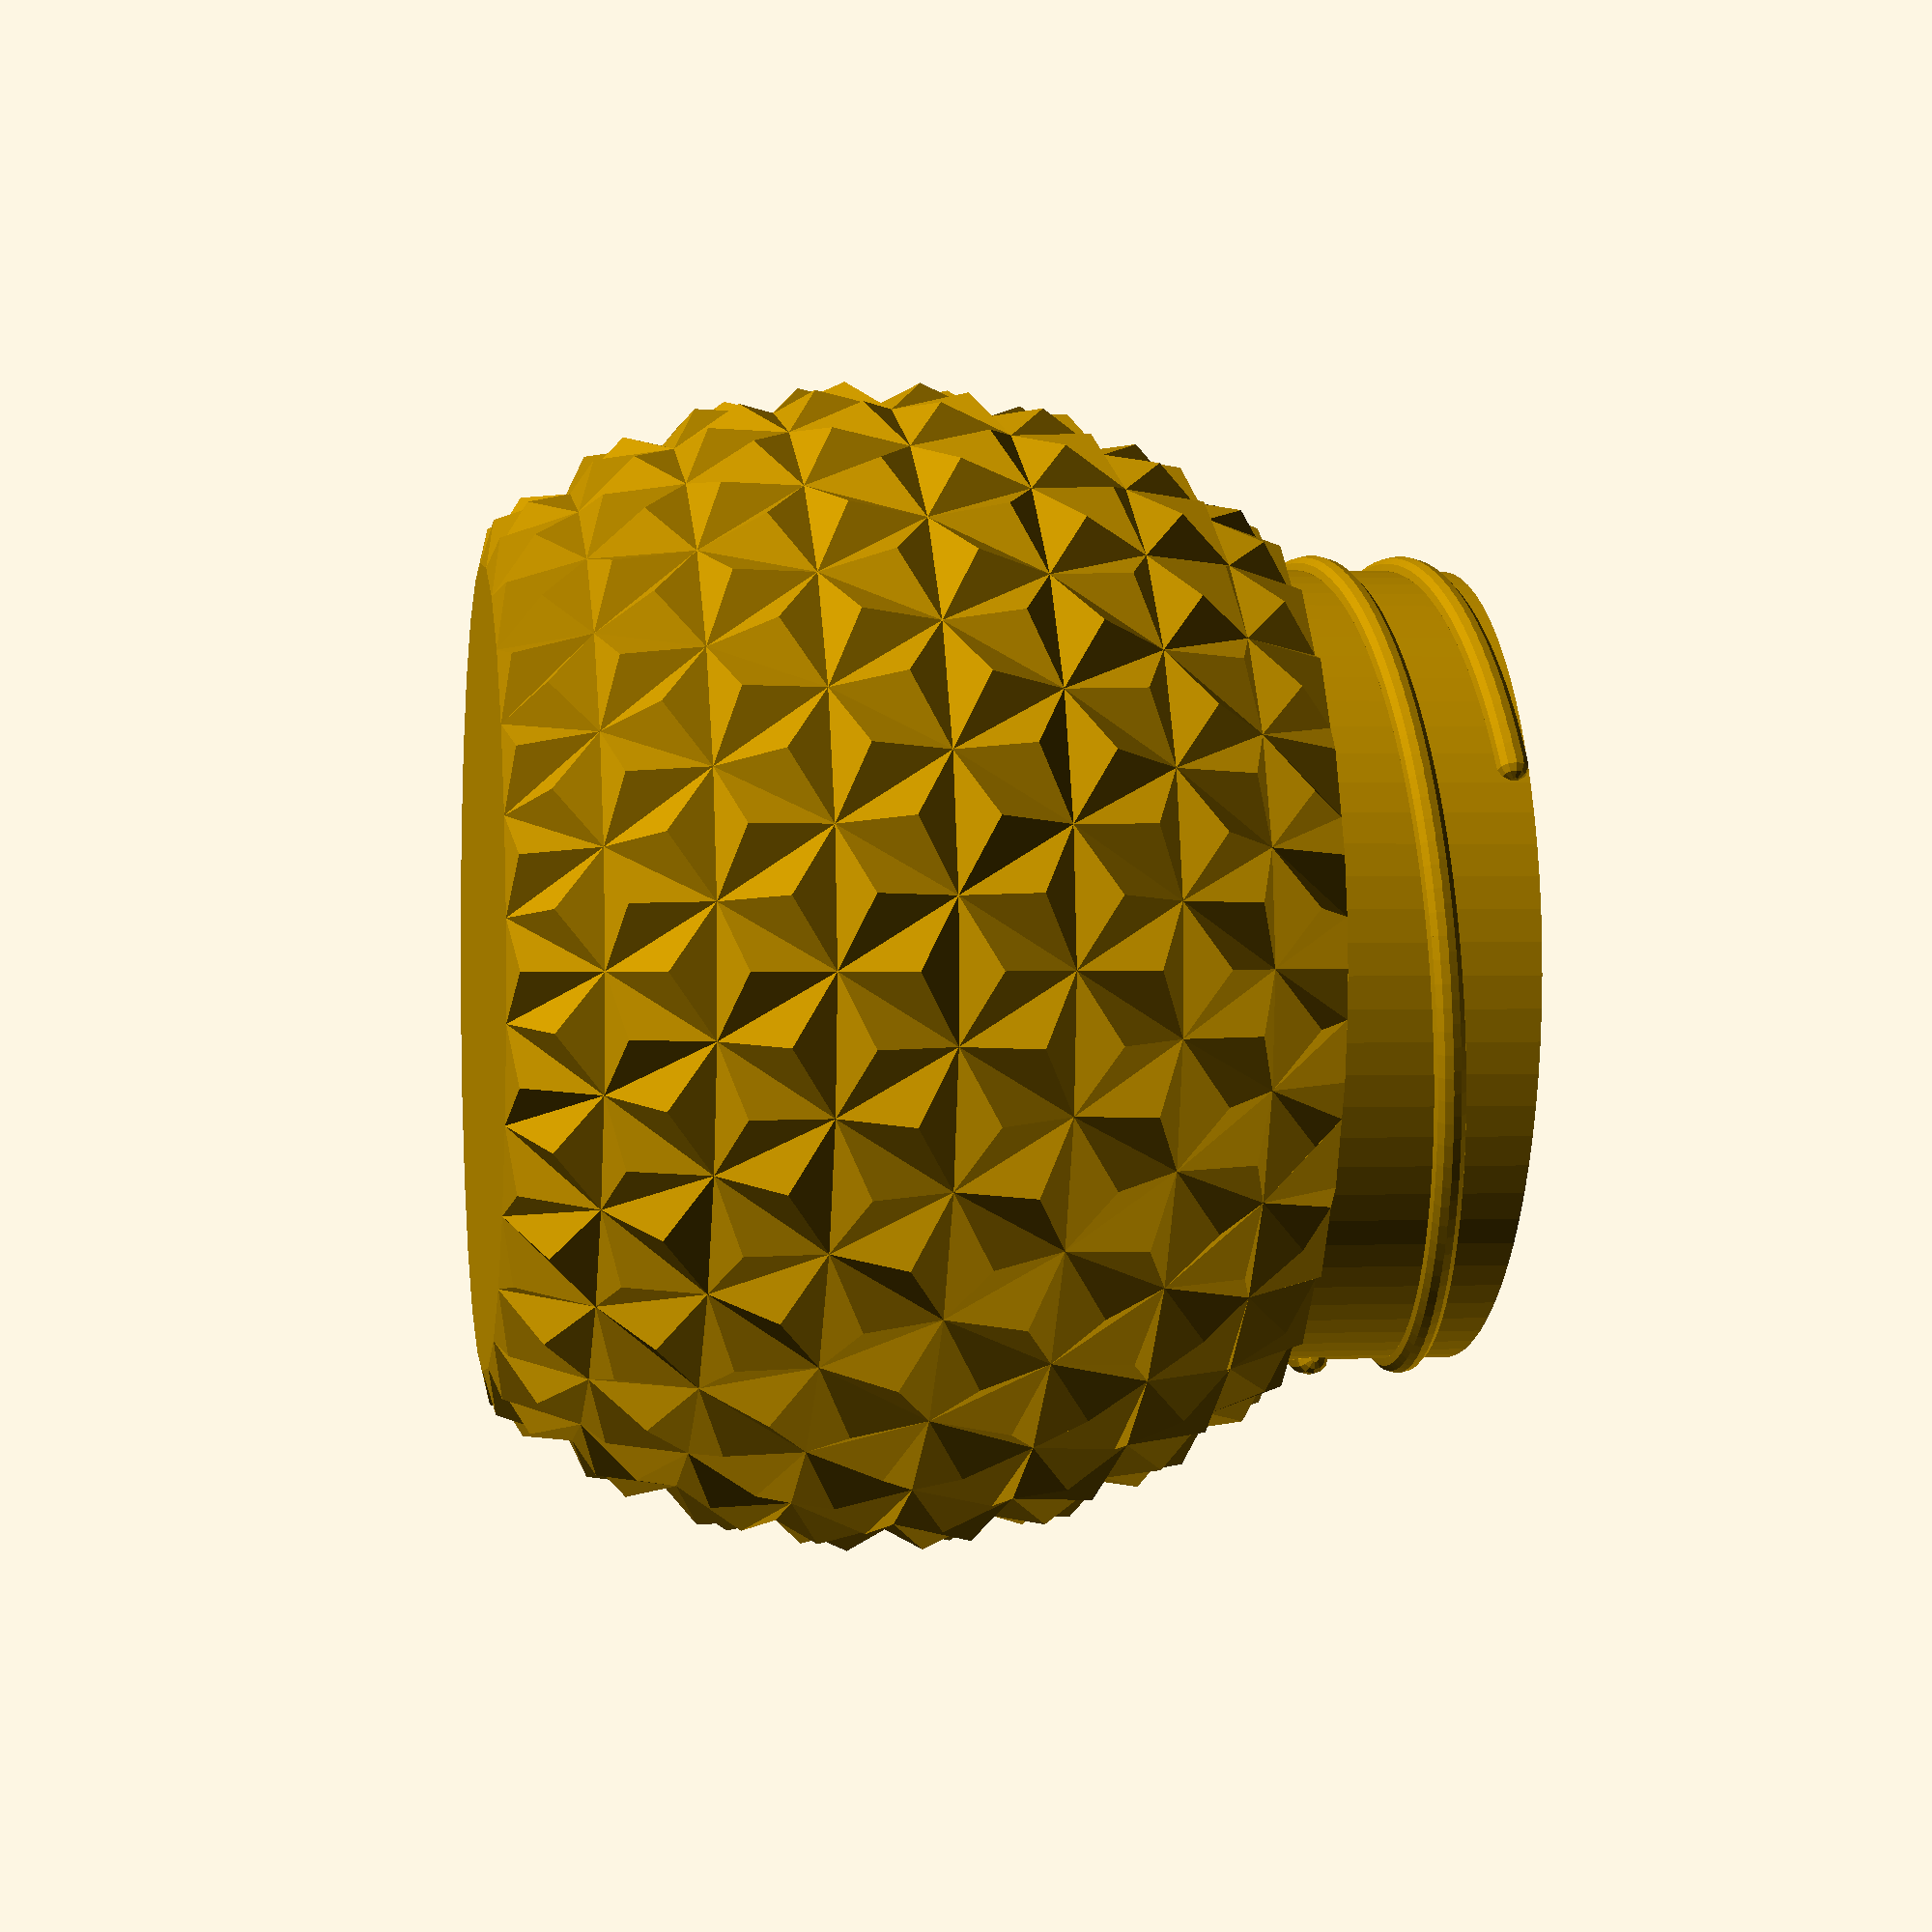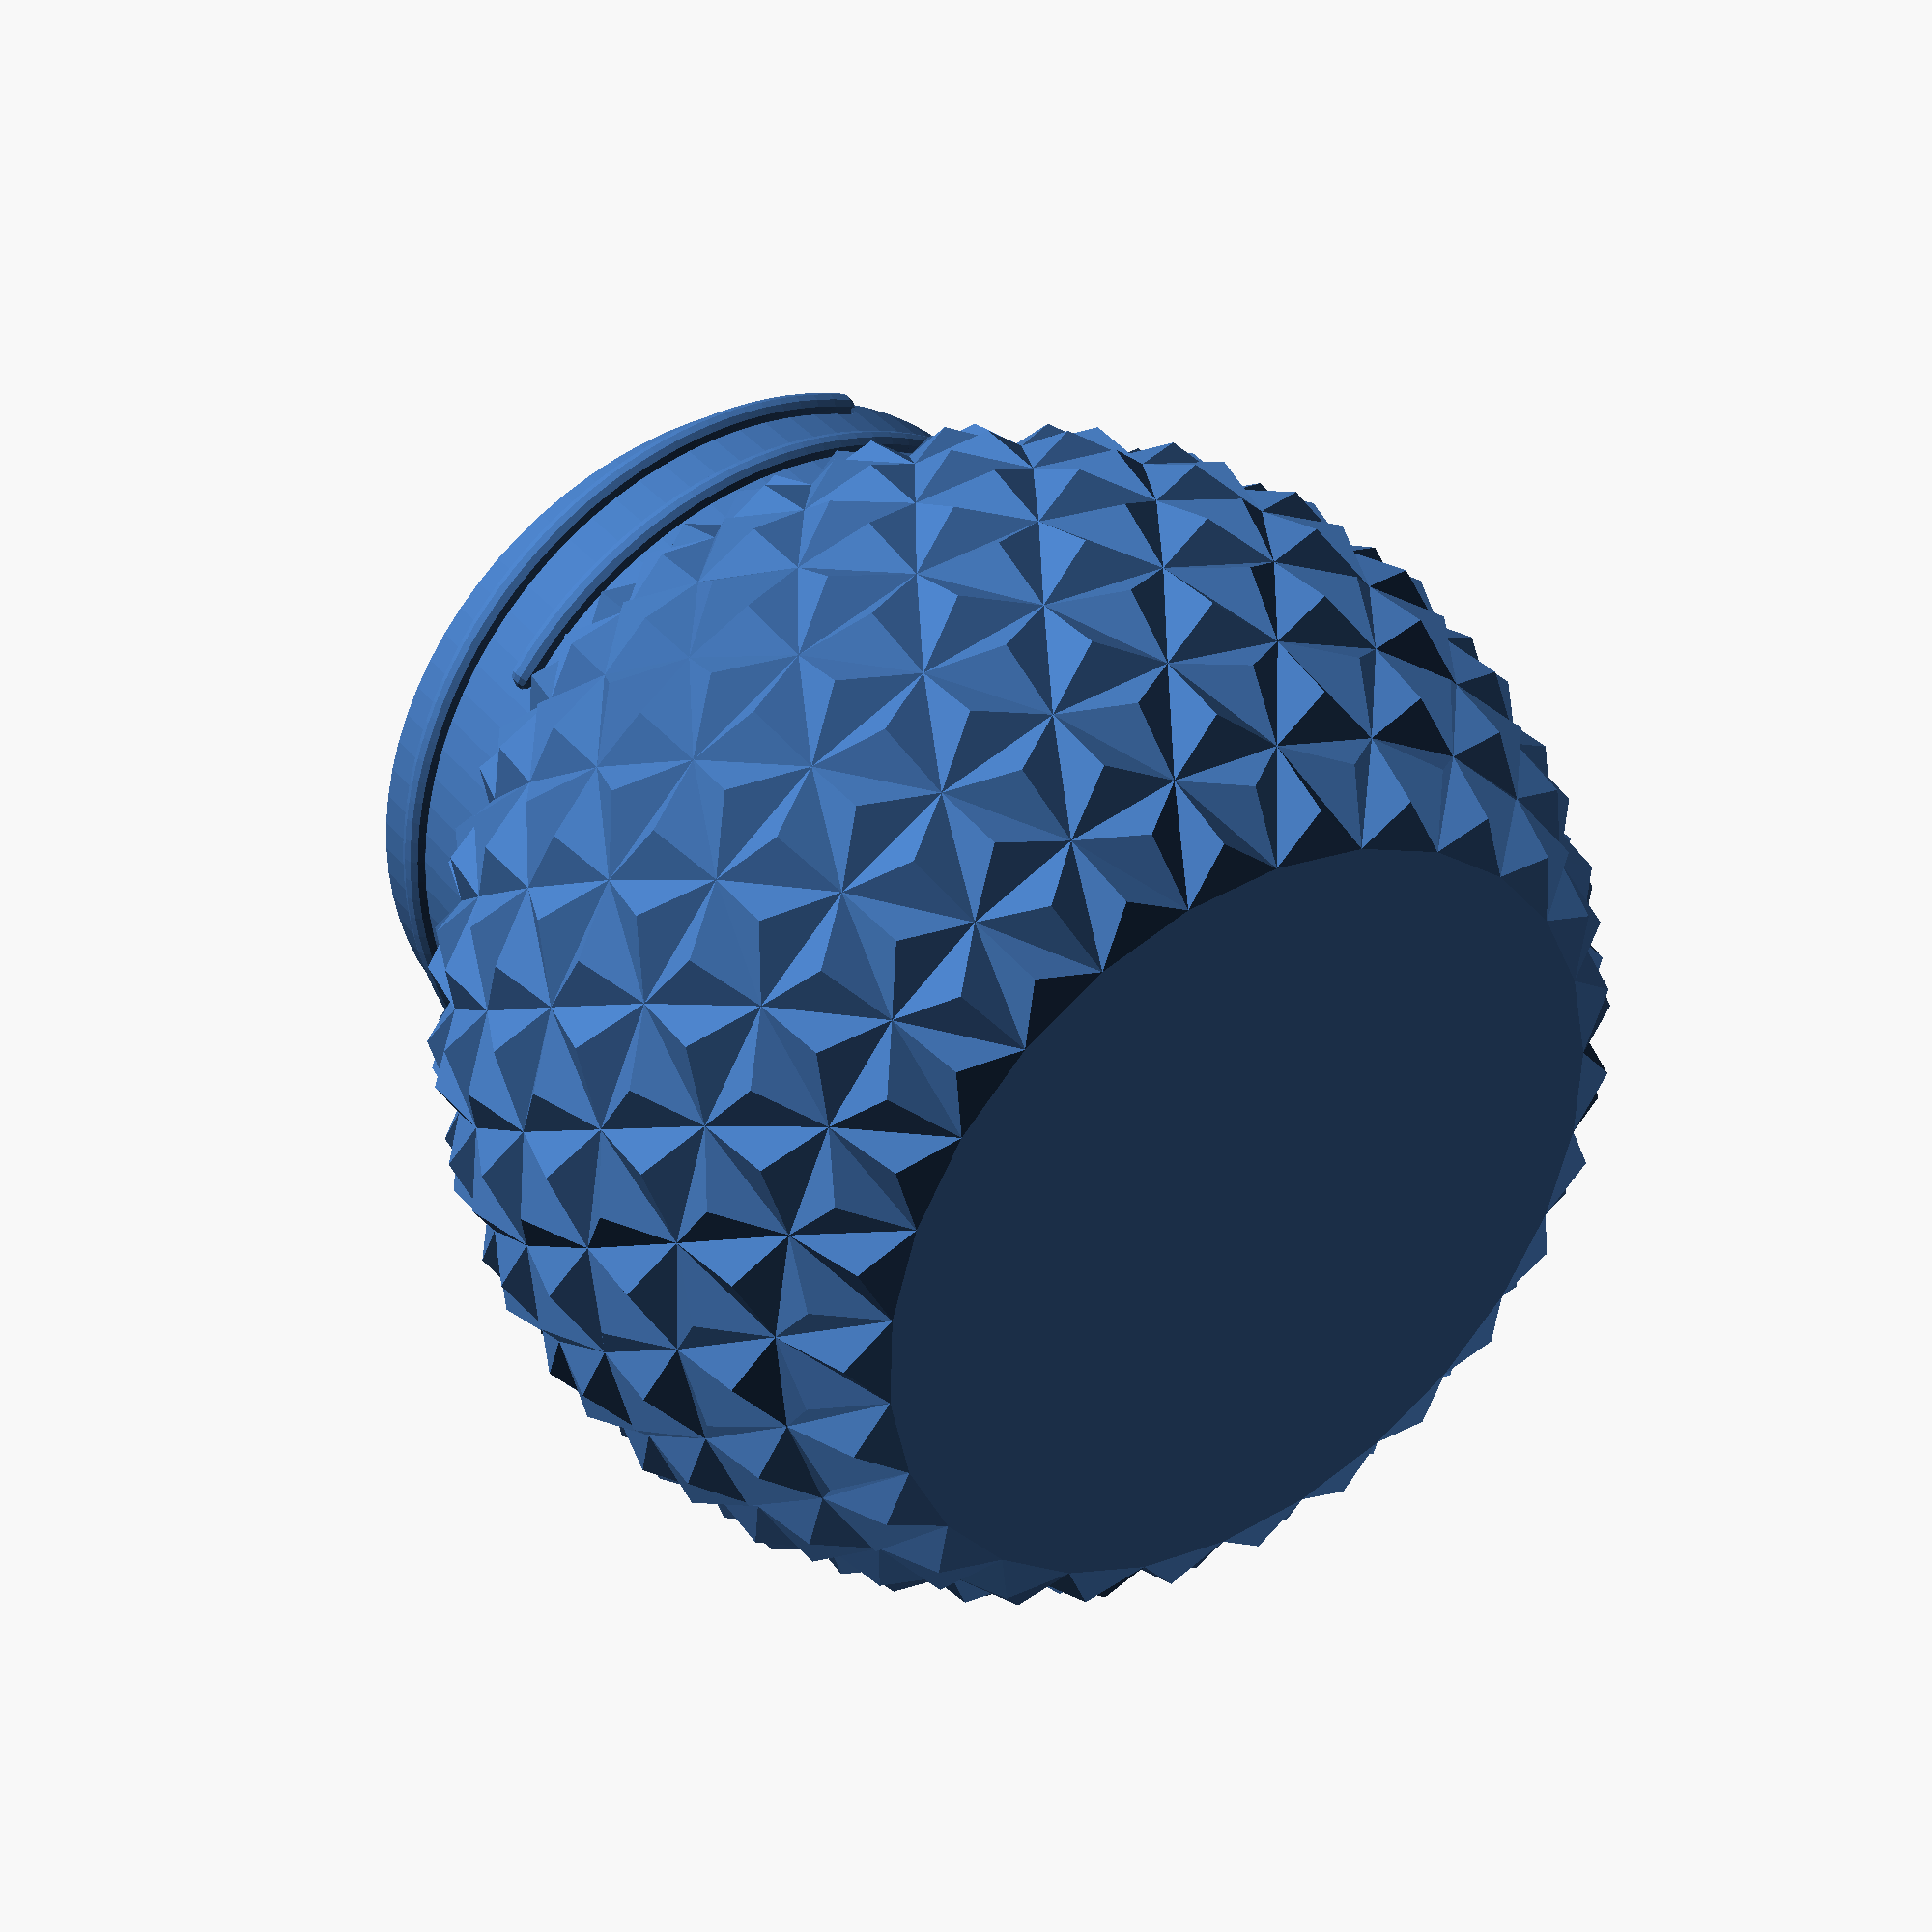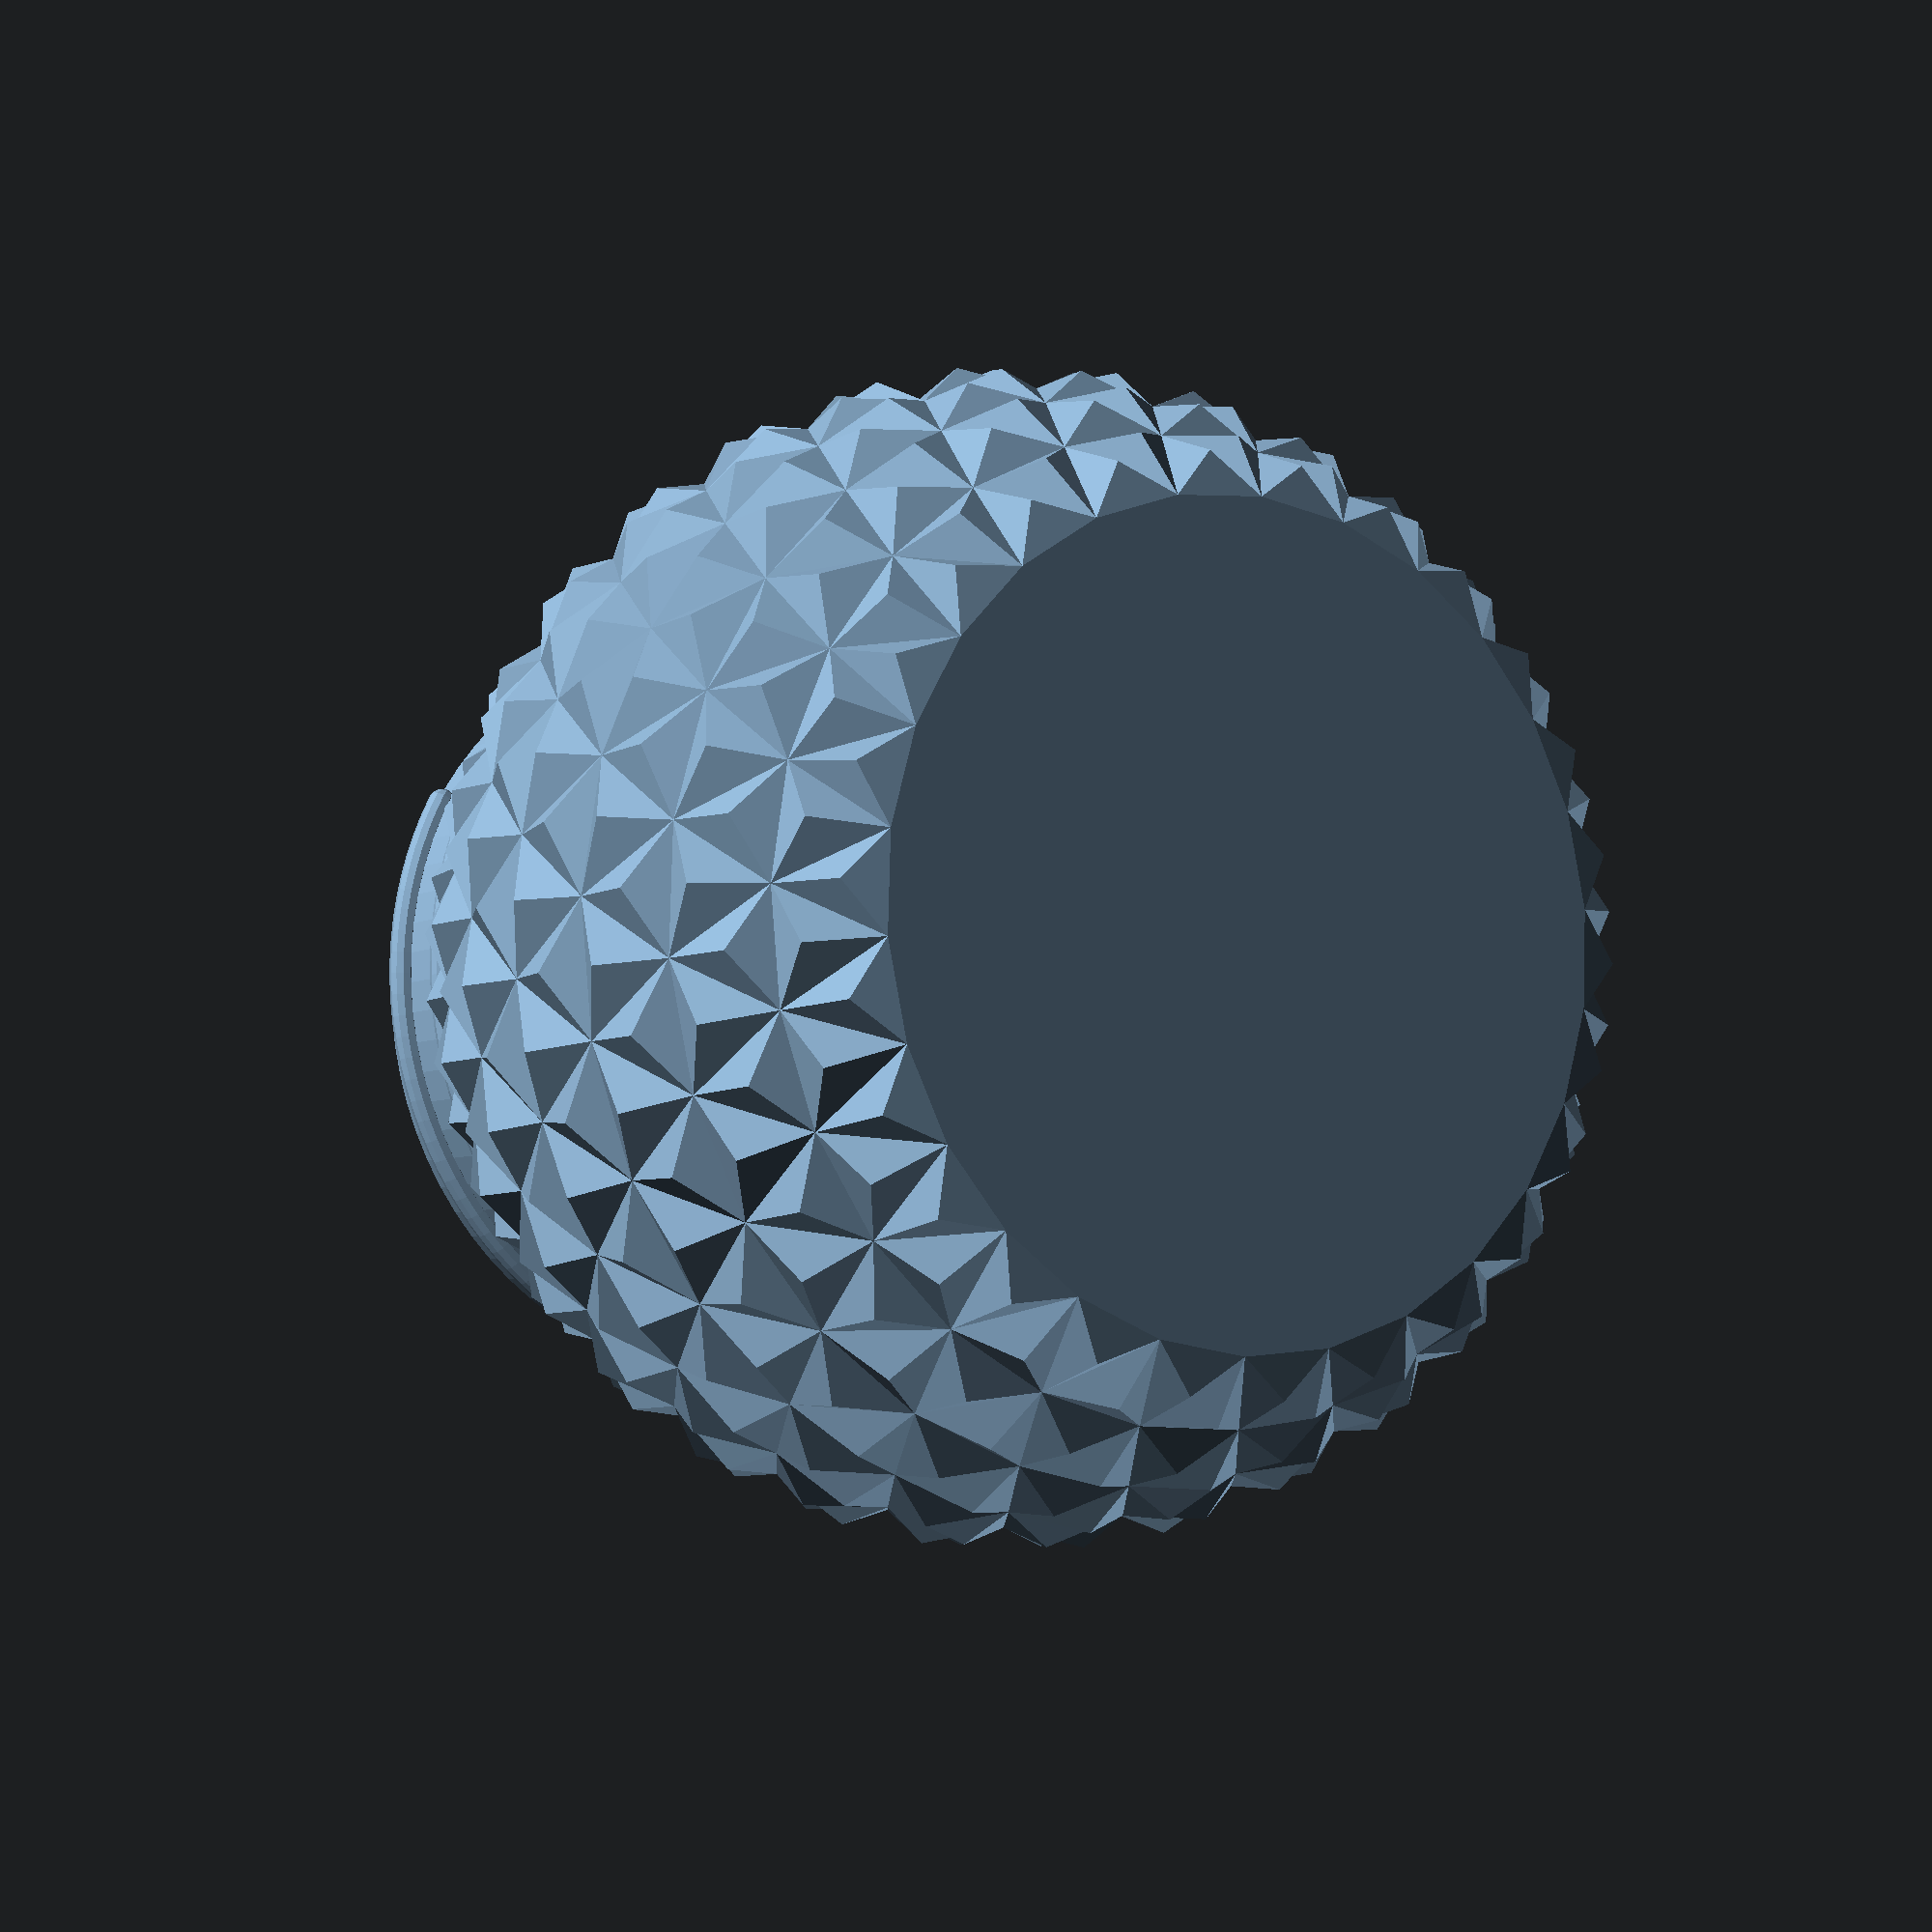
<openscad>
// 'Epcot Style Container' by wstein 
// is licensed under the Attribution - Non-Commercial - Share Alike license. 
// (c) February 2015
// please refer the complete license here: http://creativecommons.org/licenses/by-nc-sa/3.0/legalcode
//
// Version 1.1: 
// - workaround for current customizer global parameter bug

/* [Dimensions] */

//top hole diameter
size=50;

//ignores the X / Y density settings
use_default_density = 1; // [0:false, 1:true]

// basicly the X Density should be about 3.25 * Y Density. For the default values please refer the thing instructions.
x_density=26; // [15:100]
y_density=8;  // [1:50]
function get_x_density() = (use_default_density ? round(get_y_density() * 3.25 - 0.2) : x_density);
function get_y_density() = (use_default_density ? round(sqrt(size * 50) / 6.25 - 0.2) : y_density);
echo(str("X density = ", get_x_density()));
echo(str("Y density = ", get_y_density()));

/* [Appearance] */

shaping_1=50; // [-100:100]
shaping_2=50; // [-100:100]

/* [Expert] */

// default 80, use lower values for faster preview (no need to use more than 100!) 
quality=80;

// ratio of top hole and sphere diameter, you may also adjust the density setting, after changing this value
sphere_lid_ratio=70; // [40:90]

//Believe me, you don't want to change this setting! This is only to be compatible with the base thing http://www.thingiverse.com/thing:634383. Value -1 means 2mm up to size 60, 2.5mm from 61 - 100. 3mm for larger. default = -1
wall_thickness=-1;
function get_wall_thickness() = ( 
	wall_thickness!=-1 ? wall_thickness : (
	size <= 60 ? 2.0 : (
	size <= 100 ? 2.5 : 
   3.0 )));
echo(str("get_wall_thickness() = ", get_wall_thickness()));

/* [Hidden] */

// some basic calculations

ratio = sphere_lid_ratio / 100;

shaping1=1+shaping_1/1000;
shaping2=1+shaping_2/1000;

r4=size/2;
r3=r4+get_wall_thickness()/2;
r2=r3/sqrt(1-ratio*ratio);
r1=r2/20;
r=r2;
thread_height=(r4*2>20?r4*2/6:20/6);
height=r2*2*ratio;

b0=-asin(ratio);
bn=asin(ratio);

ad=360/get_x_density();
bd=(bn-b0)/get_y_density()*2;

a_step=360/quality;
z_step=height/quality*2;
ta_step=250/quality;
tz_step=thread_height/quality;

thread_thickness=min(get_wall_thickness(),thread_height/2.5);

// build container with thread

build_container();

module build_container()
union()
{
	body();
	thread();
}

module body()
union()
{
	// build rotation
	for(n=[0:get_x_density()-1],m=[0:get_y_density()-1])
	triangle(ad*(n+m/2),b0+bd*m/2);

	// build top and buttom
	for(n=[0:get_x_density()-1],m=[b0,bn])
	assign(shift=((m-b0)/bd%1))
	assign(p1=[r*cos((n+shift)*ad-ad/2)*cos(m), r*sin((n+shift)*ad-ad/2)*cos(m), r*sin(m)])
	assign(p2=[0, 0, r*sin(m)])
	assign(p3=[r*cos((n+shift)*ad+ad/2)*cos(m), r*sin((n+shift)*ad+ad/2)*cos(m), r*sin(m)])
	{
		if(m != b0)
		polyhedron(points = [p1,p2,p3],faces = [[1,2,0]]);
		else
		polyhedron(points = [p1,p2,p3],faces = [[0,2,1]]);
	}
}

module triangle(a,b)
assign(p1=[r*cos(a-ad/2)*cos(b), r*sin(a-ad/2)*cos(b), r*sin(b)])
assign(p2=[r*cos(a)*cos(b+bd/2), r*sin(a)*cos(b+bd/2), r*sin(b+bd/2)])
assign(p3=[r*cos(a+ad/2)*cos(b), r*sin(a+ad/2)*cos(b), r*sin(b)])
assign(p4=[r*cos(a+ad)*cos(b+bd/2), r*sin(a+ad)*cos(b+bd/2), r*sin(b+bd/2)])
assign(pm0=(p1+p2+p3)/3*shaping1)
assign(pm1=(p2+p3+p4)/3*shaping2)
polyhedron(points = [pm0,p1,p2,p3,p4,pm1], 
     faces = [
				[1,2,0],
				[0,2,3],
				[1,0,3],
				[2,5,3],
				[2,4,5],
				[5,4,3],
			]);

module thread()
translate([0,0,height/2])
union()
{
	translate([0,0,0.001])
	cylinder(r=r3,h=thread_height+r1+get_wall_thickness(),$fn=quality);

	translate([0,0,r1+get_wall_thickness()/2])
	for(m=[0:180:359])
	rotate([0,0,m])
	for(n=[0:quality-1])
	thread_part(n,a_step,z_step);
}

module thread_part(n)
hull()
{
	for(m=[n,n+1])
	assign(a=m*ta_step)
	assign(z=m*tz_step)
	rotate([0,0,40+a])
	translate([r3,0,z])
	resize([0,0,thread_thickness])
	rotate([90,0,0])
	sphere(r=get_wall_thickness()/2,$fn=12);
}



</openscad>
<views>
elev=178.9 azim=319.1 roll=278.9 proj=p view=solid
elev=323.8 azim=178.0 roll=146.9 proj=p view=solid
elev=5.7 azim=81.3 roll=146.9 proj=p view=solid
</views>
